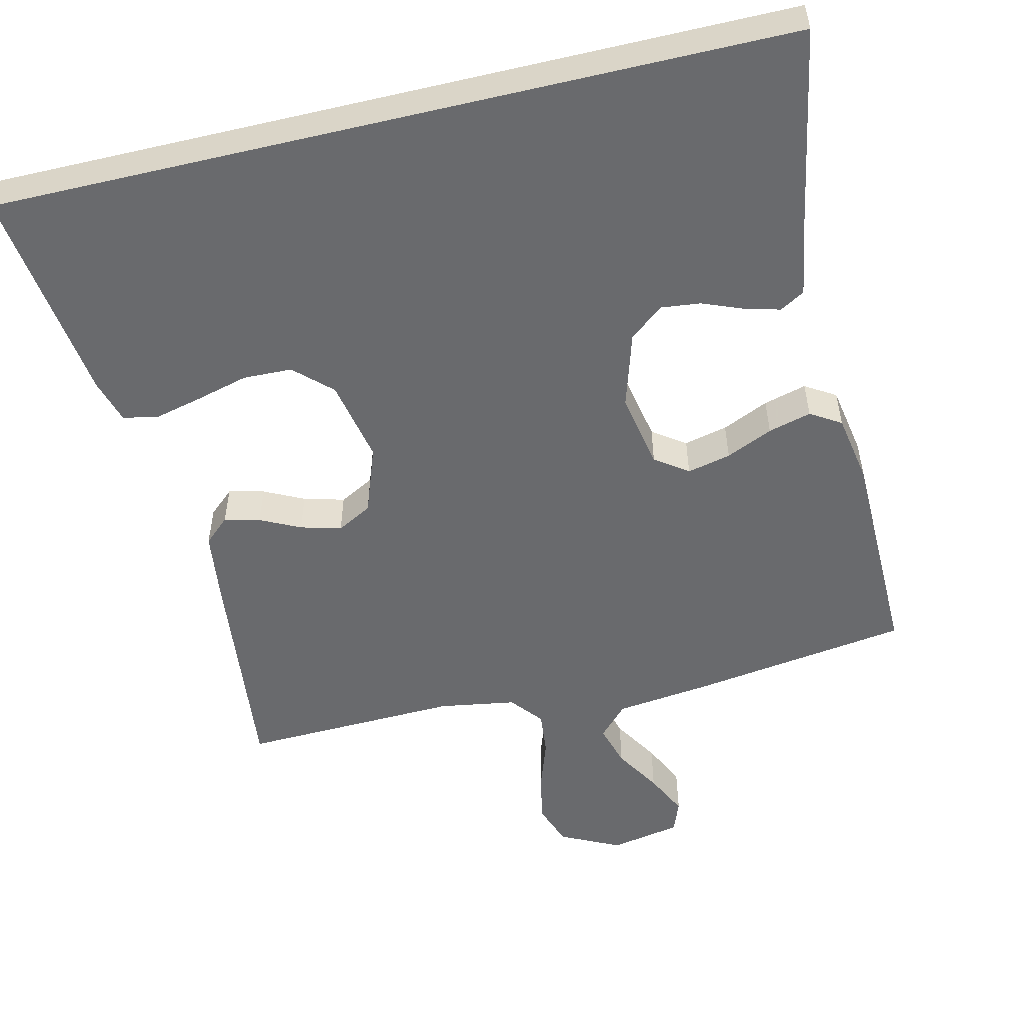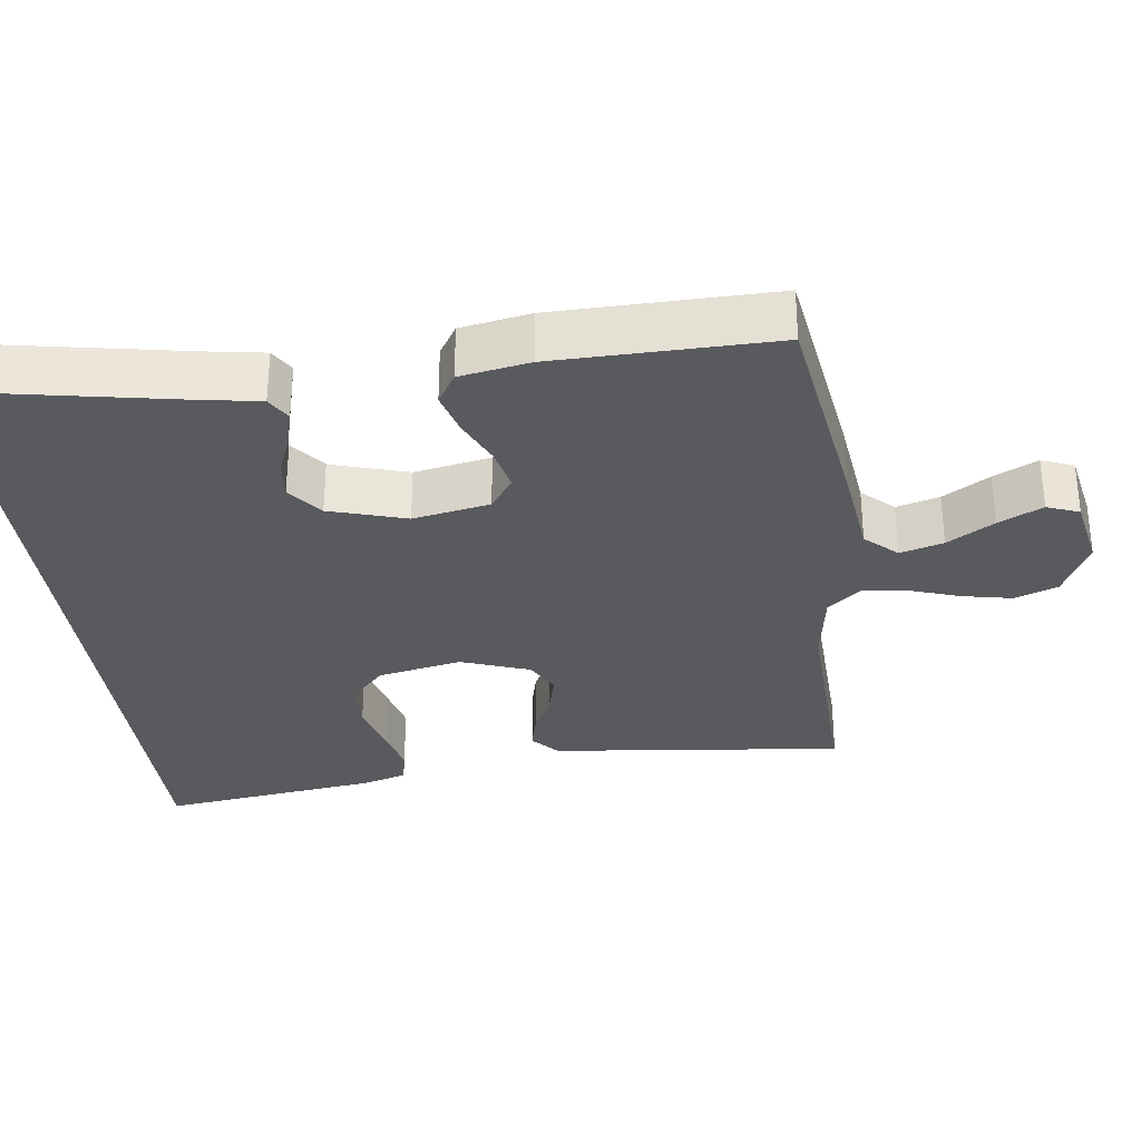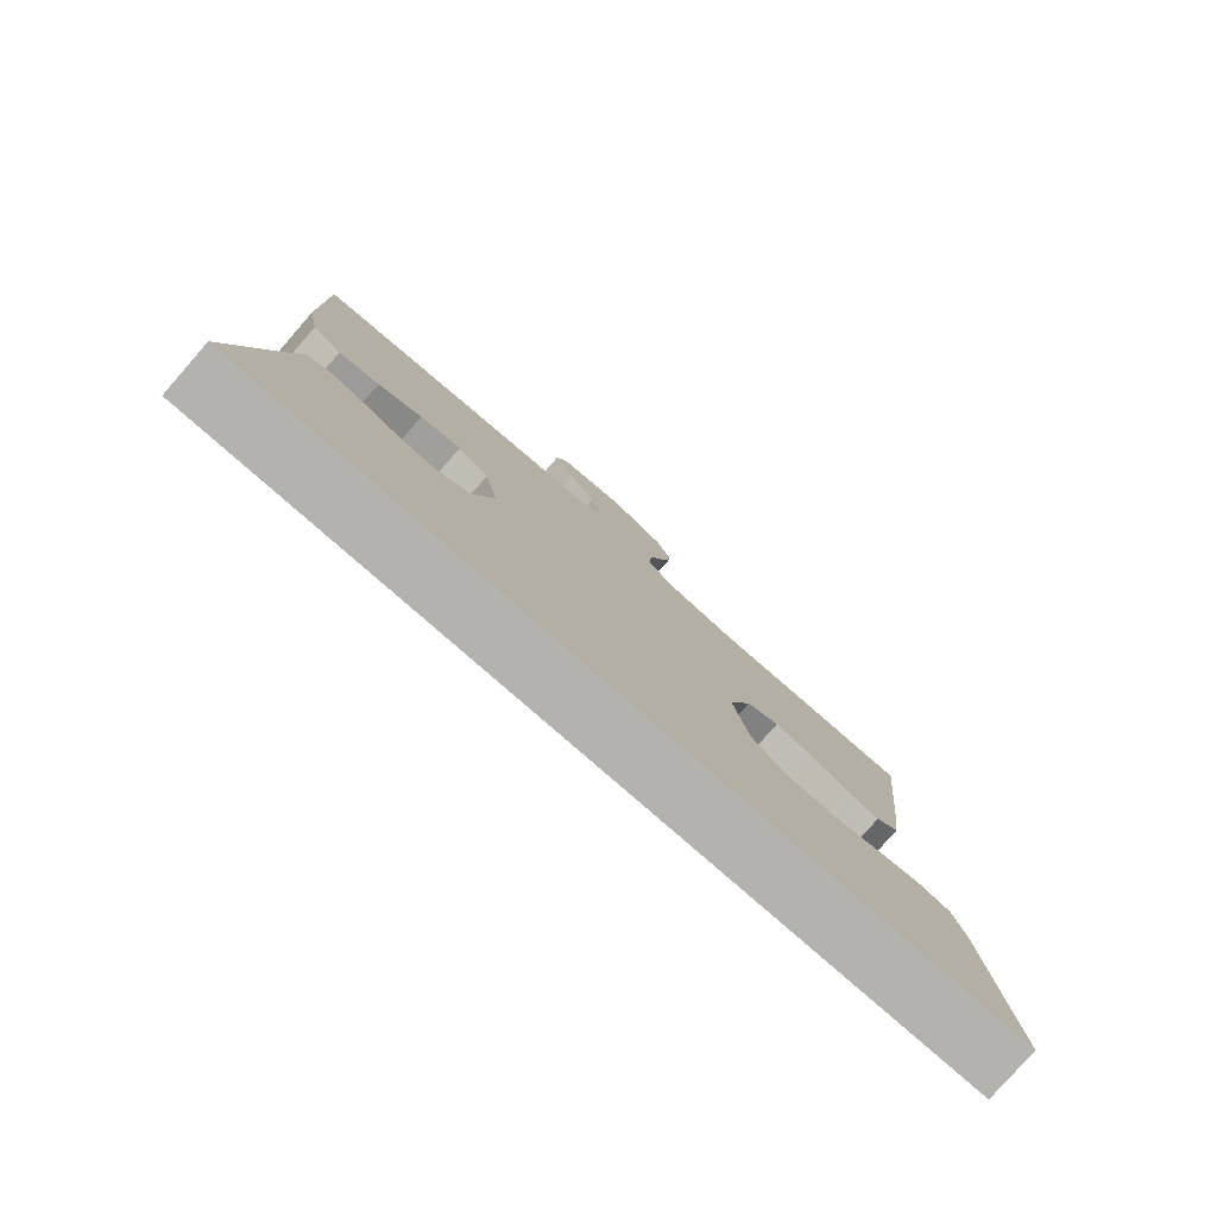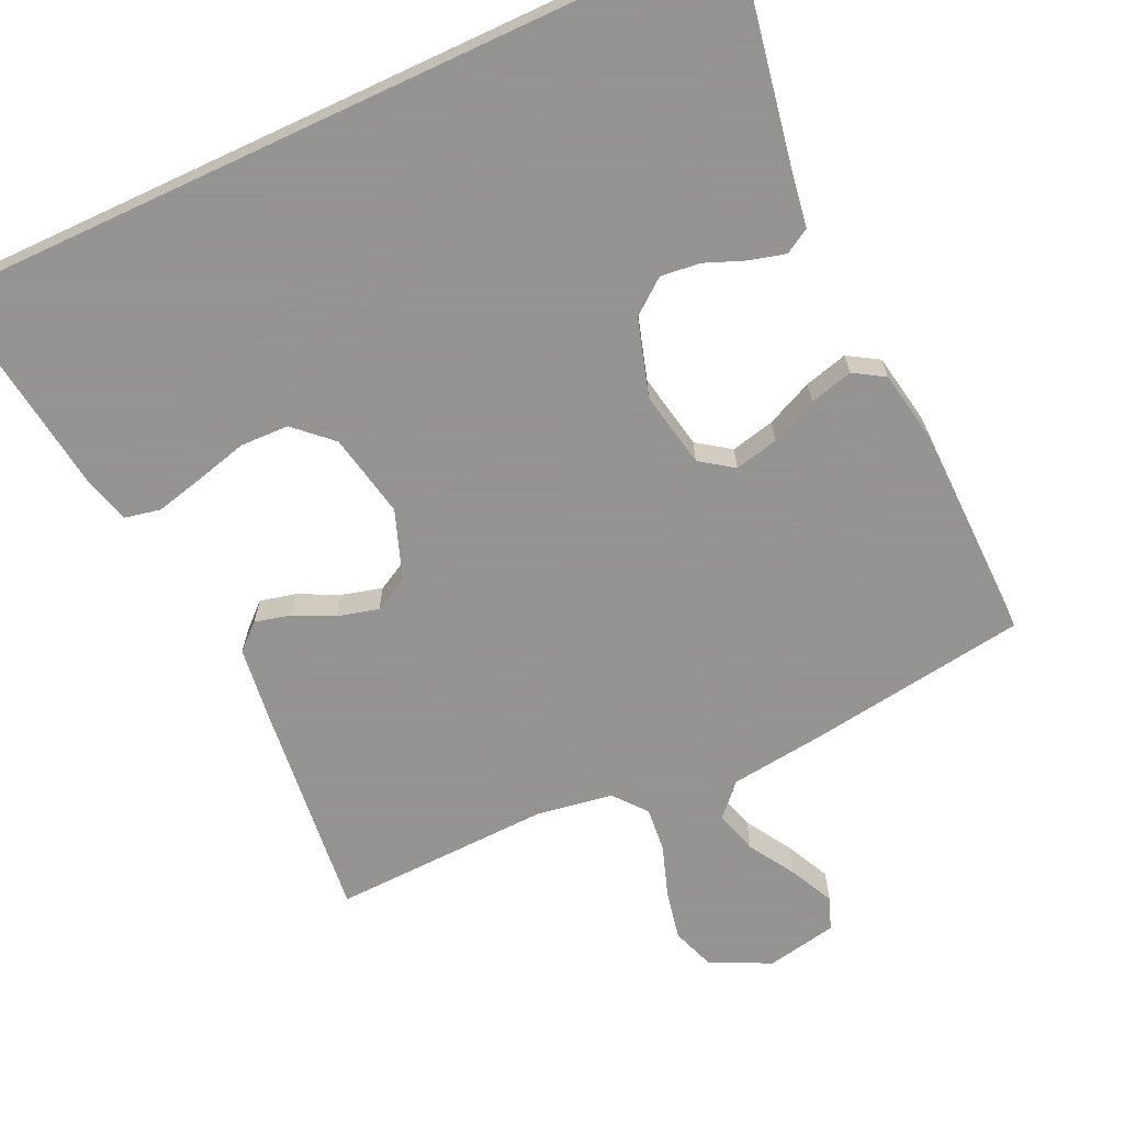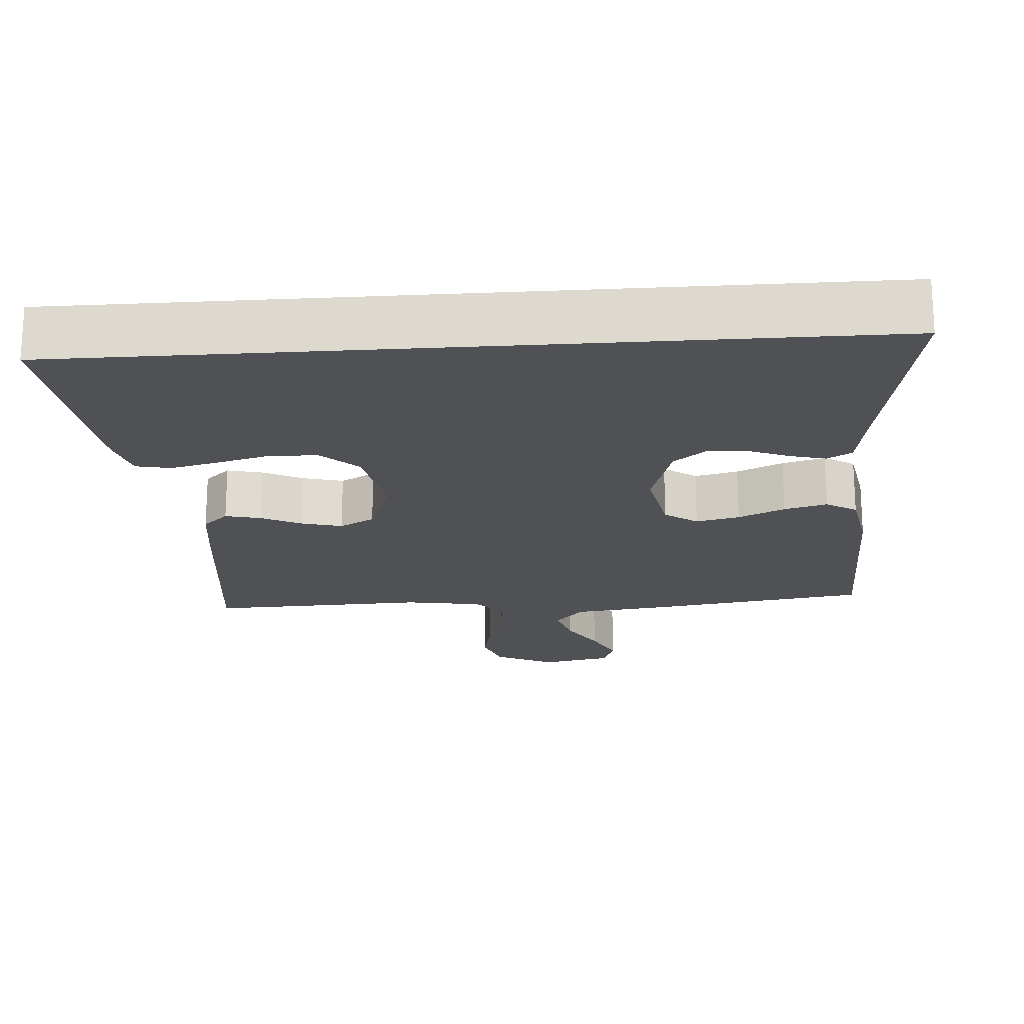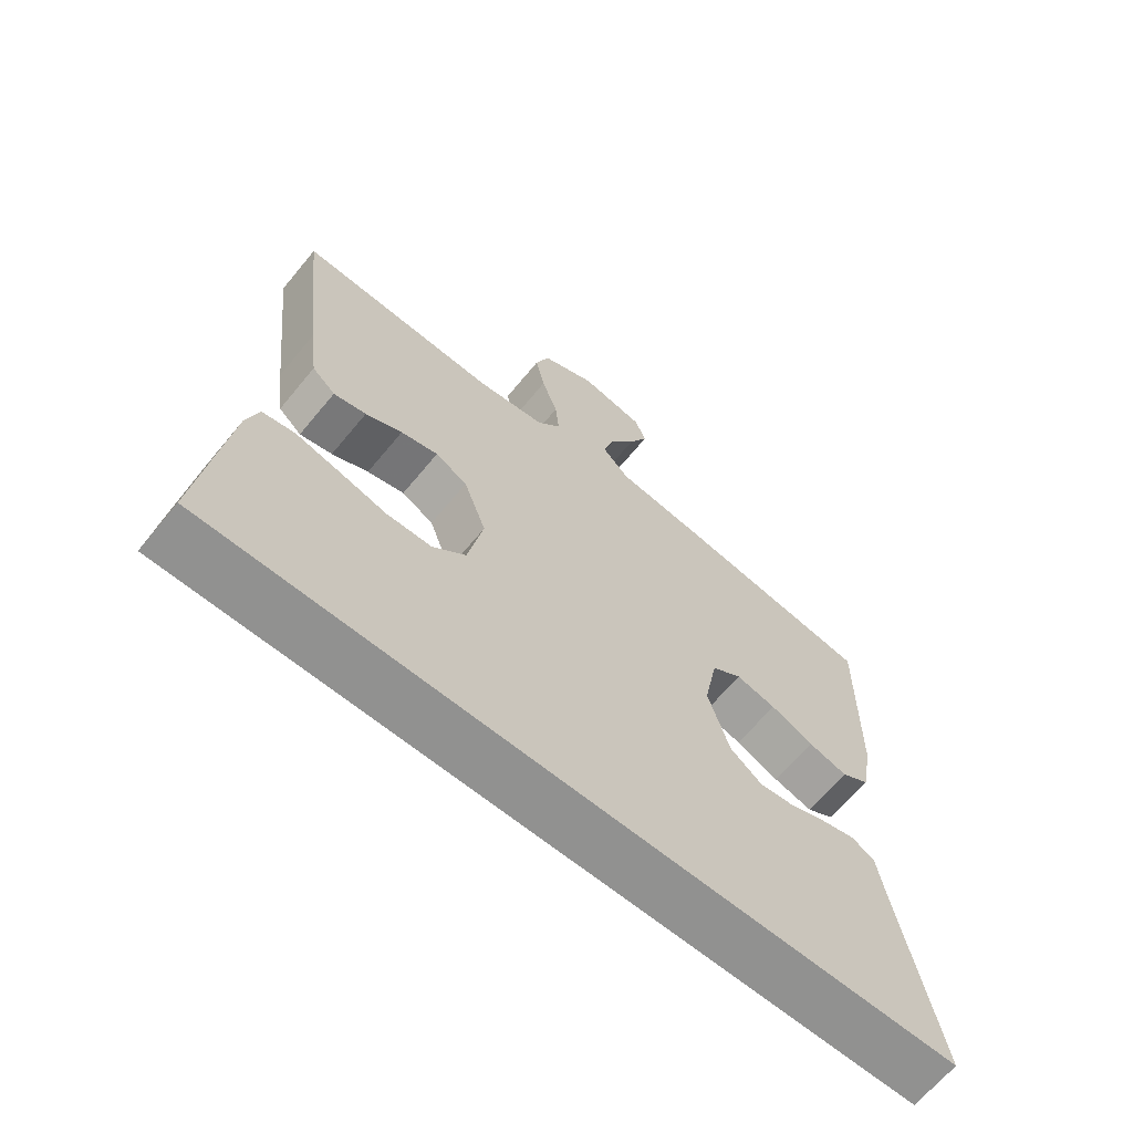
<metadata>
{"format":"obj","ext":"obj","renderer":"f3d","projection":"perspective","resolution":1024,"background":"white","views":[{"elev":-53.1,"azim":-166.6,"up":"+Y"},{"elev":-31.6,"azim":-82.6,"up":"+Y"},{"elev":-79.7,"azim":-41.2,"up":"+Z"},{"elev":-66.9,"azim":-155.0,"up":"+Y"},{"elev":-19.9,"azim":-175.9,"up":"+Y"},{"elev":-65.9,"azim":140.5,"up":"+Z"}]}
</metadata>
<code>
v -0.5 0.07 0.5
v -0.2 0.07 0.544
v -0.069 0.07 0.56
v -0.029 0.07 0.603
v -0.046 0.07 0.662
v -0.085 0.07 0.726
v -0.114 0.07 0.786
v -0.097 0.07 0.83
v 0 0.07 0.849
v 0.082 0.07 0.809
v 0.103 0.07 0.75
v 0.089 0.07 0.682
v 0.065 0.07 0.612
v 0.059 0.07 0.551
v 0.095 0.07 0.507
v 0.2 0.07 0.49
v 0.5 0.07 0.5
v 0.467 0.07 0.2
v 0.454 0.07 0.098
v 0.419 0.07 0.066
v 0.37 0.07 0.078
v 0.315 0.07 0.105
v 0.259 0.07 0.12
v 0.211 0.07 0.094
v 0.177 0.07 0
v 0.2 0.07 -0.115
v 0.25 0.07 -0.162
v 0.317 0.07 -0.164
v 0.389 0.07 -0.145
v 0.455 0.07 -0.129
v 0.503 0.07 -0.139
v 0.521 0.07 -0.2
v 0.56 0.07 -0.5
v -0.529 0.07 -0.5
v -0.473 0.07 -0.2
v -0.46 0.07 -0.121
v -0.426 0.07 -0.101
v -0.377 0.07 -0.114
v -0.322 0.07 -0.136
v -0.268 0.07 -0.142
v -0.221 0.07 -0.105
v -0.189 0.07 0
v -0.209 0.07 0.105
v -0.254 0.07 0.137
v -0.314 0.07 0.123
v -0.378 0.07 0.094
v -0.437 0.07 0.078
v -0.479 0.07 0.104
v -0.496 0.07 0.2
v -0.5 0 0.5
v -0.2 0 0.544
v -0.069 0 0.56
v -0.029 0 0.603
v -0.046 0 0.662
v -0.085 0 0.726
v -0.114 0 0.786
v -0.097 0 0.83
v 0 0 0.849
v 0.082 0 0.809
v 0.103 0 0.75
v 0.089 0 0.682
v 0.065 0 0.612
v 0.059 0 0.551
v 0.095 0 0.507
v 0.2 0 0.49
v 0.5 0 0.5
v 0.467 0 0.2
v 0.454 0 0.098
v 0.419 0 0.066
v 0.37 0 0.078
v 0.315 0 0.105
v 0.259 0 0.12
v 0.211 0 0.094
v 0.177 0 0
v 0.2 0 -0.115
v 0.25 0 -0.162
v 0.317 0 -0.164
v 0.389 0 -0.145
v 0.455 0 -0.129
v 0.503 0 -0.139
v 0.521 0 -0.2
v 0.56 0 -0.5
v -0.529 0 -0.5
v -0.473 0 -0.2
v -0.46 0 -0.121
v -0.426 0 -0.101
v -0.377 0 -0.114
v -0.322 0 -0.136
v -0.268 0 -0.142
v -0.221 0 -0.105
v -0.189 0 0
v -0.209 0 0.105
v -0.254 0 0.137
v -0.314 0 0.123
v -0.378 0 0.094
v -0.437 0 0.078
v -0.479 0 0.104
v -0.496 0 0.2
f 1 2 3
f 49 1 3
f 48 49 3
f 47 48 3
f 46 47 3
f 45 46 3
f 44 45 3 4
f 43 44 4
f 42 43 4
f 37 38 39
f 36 37 39
f 35 36 39
f 35 39 40
f 34 35 40
f 32 33 34
f 31 32 34
f 30 31 34
f 29 30 34
f 28 29 34
f 27 28 34
f 34 40 41
f 27 34 41
f 26 27 41
f 20 21 22
f 19 20 22
f 18 19 22
f 17 18 22
f 16 17 22
f 15 16 22 23
f 14 15 23 24
f 11 12 13
f 10 11 13
f 9 10 13
f 8 9 13
f 7 8 13
f 6 7 13
f 5 6 13
f 4 5 13 14
f 14 24 25
f 4 14 25
f 42 4 25
f 25 26 41 42
f 52 51 50
f 52 50 98
f 52 98 97
f 52 97 96
f 52 96 95
f 52 95 94
f 53 52 94 93
f 53 93 92
f 53 92 91
f 88 87 86
f 88 86 85
f 88 85 84
f 89 88 84
f 89 84 83
f 83 82 81
f 83 81 80
f 83 80 79
f 83 79 78
f 83 78 77
f 83 77 76
f 90 89 83
f 90 83 76
f 90 76 75
f 71 70 69
f 71 69 68
f 71 68 67
f 71 67 66
f 71 66 65
f 72 71 65 64
f 73 72 64 63
f 62 61 60
f 62 60 59
f 62 59 58
f 62 58 57
f 62 57 56
f 62 56 55
f 62 55 54
f 63 62 54 53
f 74 73 63
f 74 63 53
f 74 53 91
f 91 90 75 74
f 1 50 51 2
f 2 51 52 3
f 3 52 53 4
f 4 53 54 5
f 5 54 55 6
f 6 55 56 7
f 7 56 57 8
f 8 57 58 9
f 9 58 59 10
f 10 59 60 11
f 11 60 61 12
f 12 61 62 13
f 13 62 63 14
f 14 63 64 15
f 15 64 65 16
f 16 65 66 17
f 17 66 67 18
f 18 67 68 19
f 19 68 69 20
f 20 69 70 21
f 21 70 71 22
f 22 71 72 23
f 23 72 73 24
f 24 73 74 25
f 25 74 75 26
f 26 75 76 27
f 27 76 77 28
f 28 77 78 29
f 29 78 79 30
f 30 79 80 31
f 31 80 81 32
f 32 81 82 33
f 33 82 83 34
f 34 83 84 35
f 35 84 85 36
f 36 85 86 37
f 37 86 87 38
f 38 87 88 39
f 39 88 89 40
f 40 89 90 41
f 41 90 91 42
f 42 91 92 43
f 43 92 93 44
f 44 93 94 45
f 45 94 95 46
f 46 95 96 47
f 47 96 97 48
f 48 97 98 49
f 49 98 50 1

</code>
